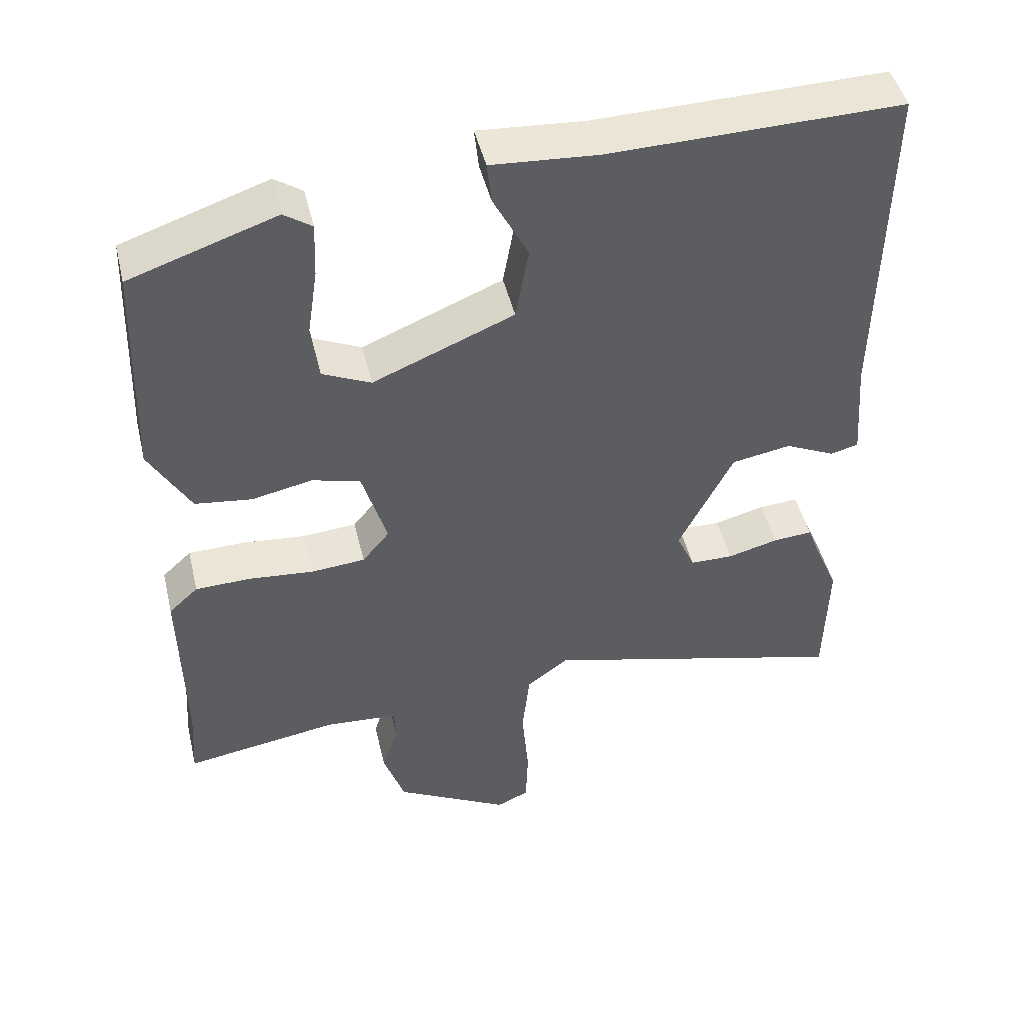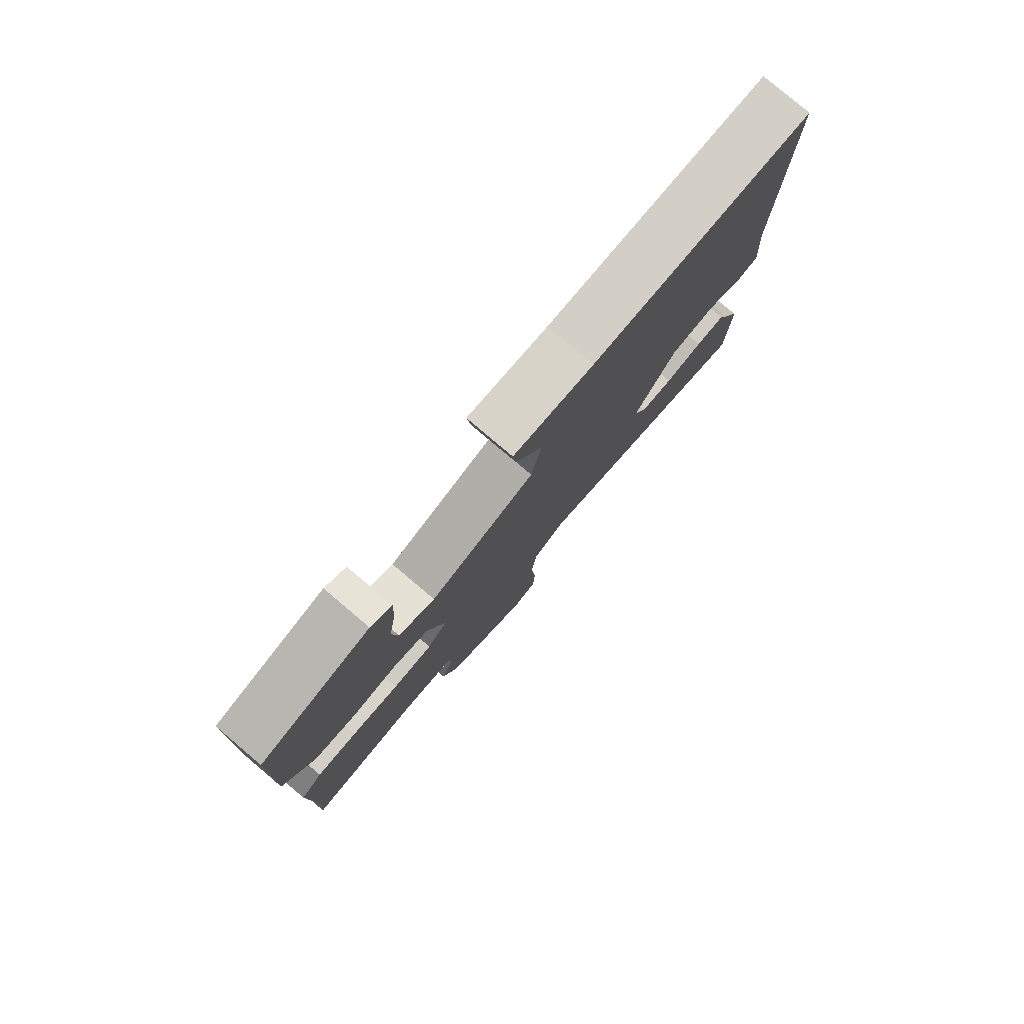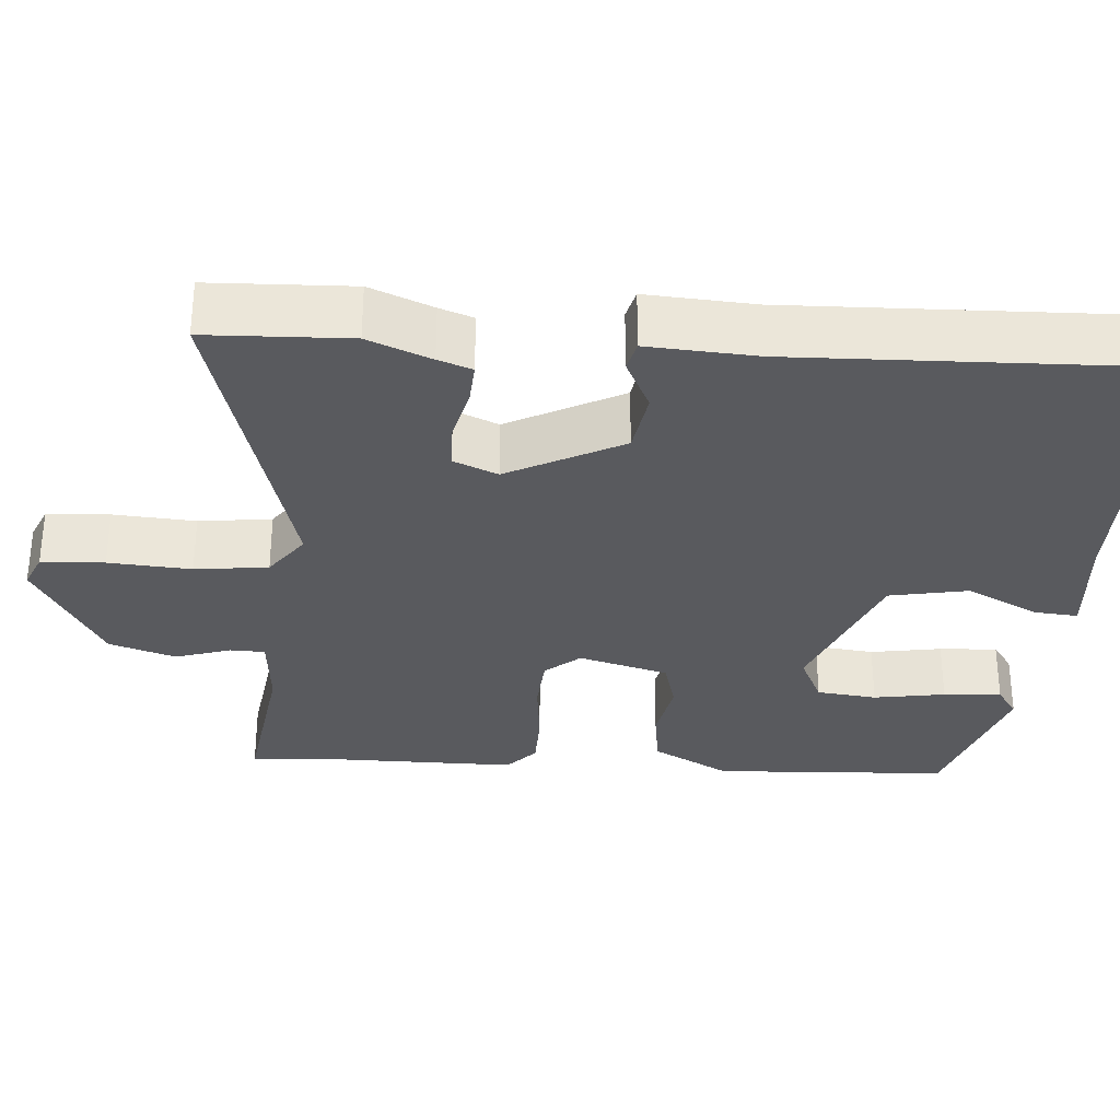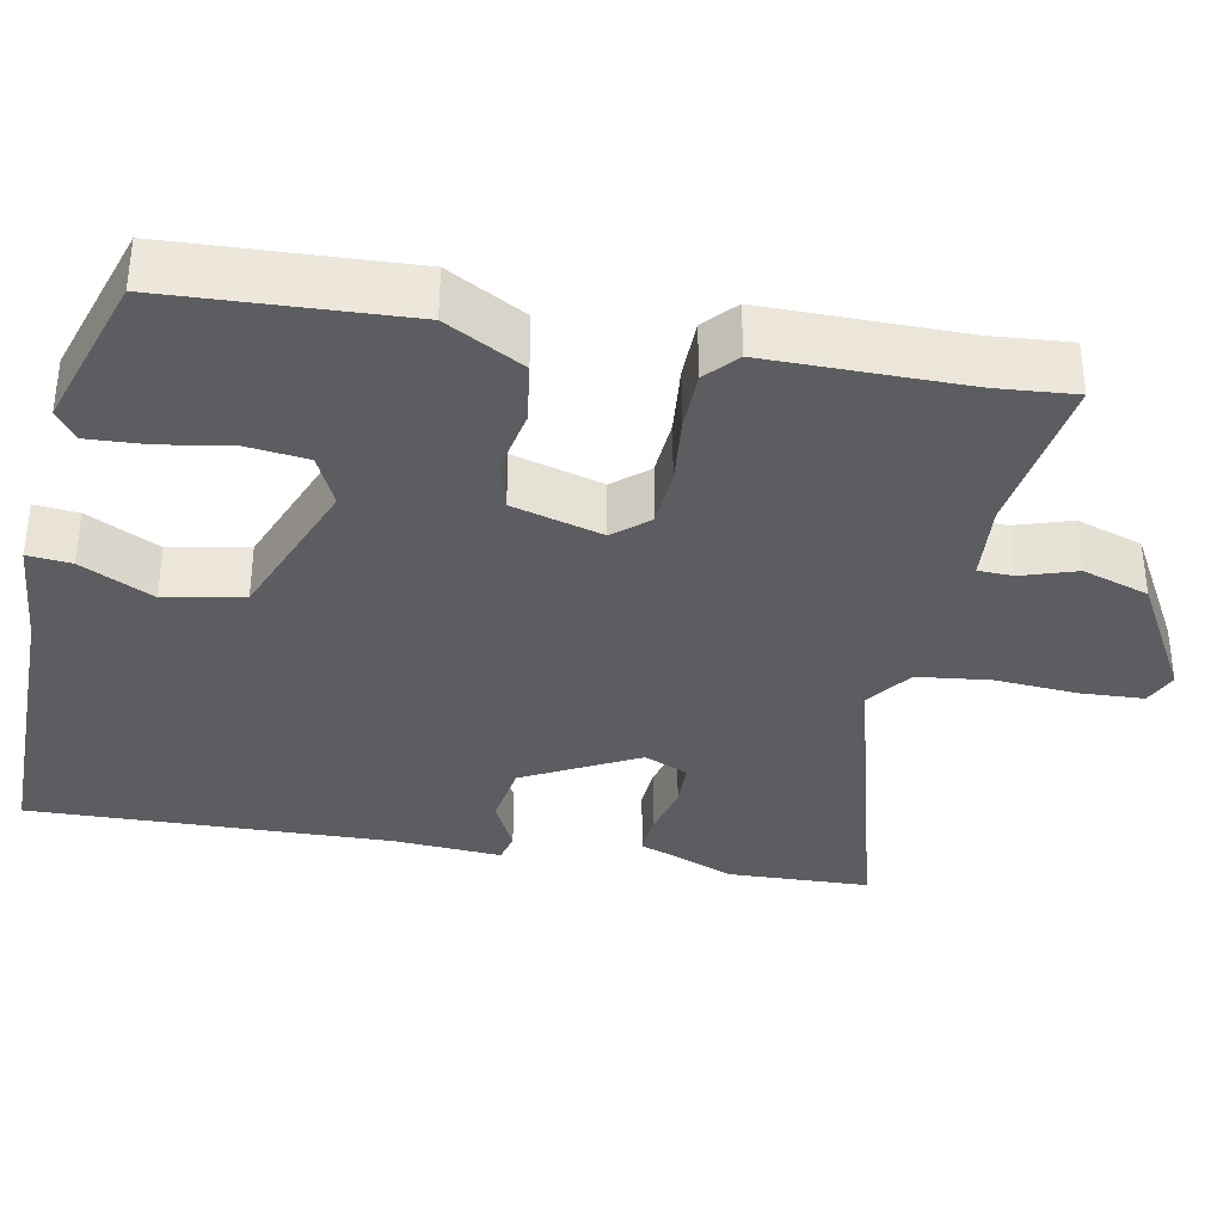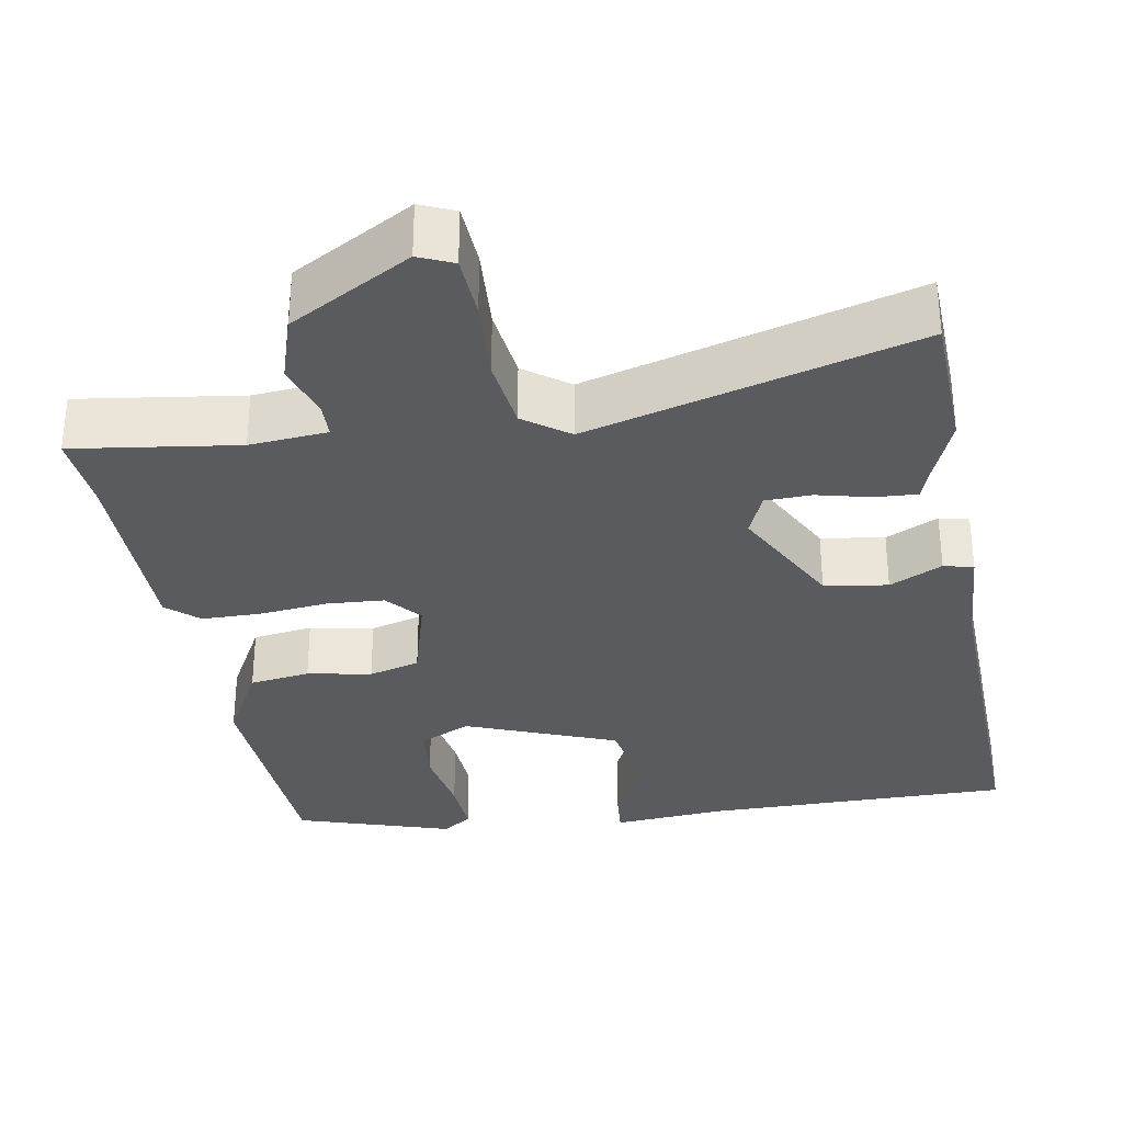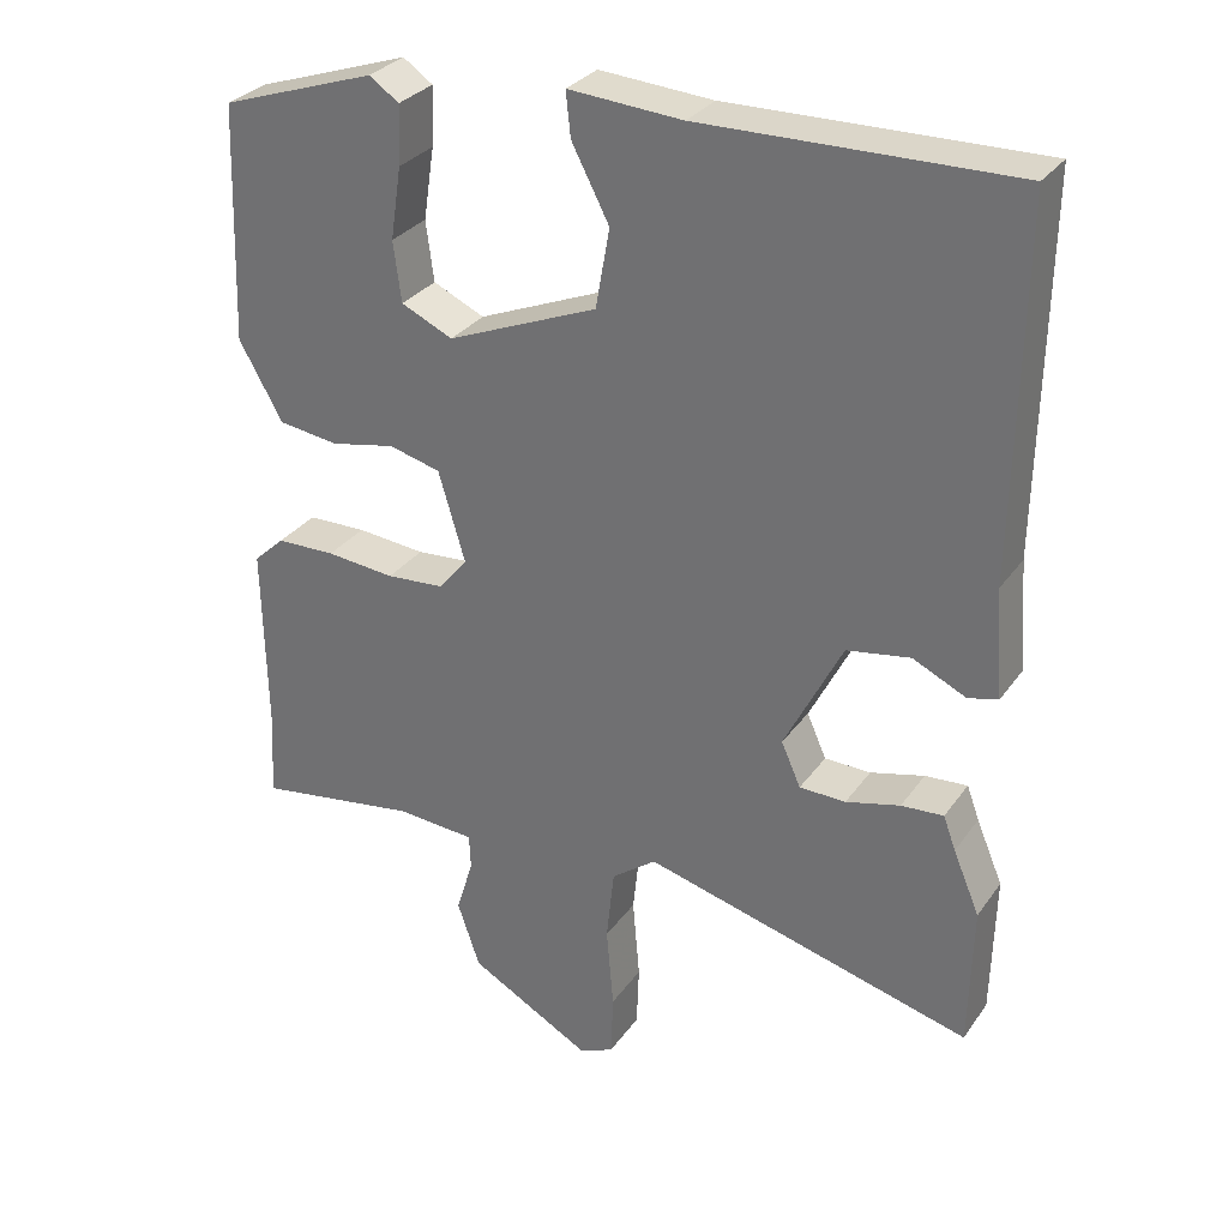
<metadata>
{"format":"obj","ext":"obj","renderer":"f3d","projection":"perspective","resolution":1024,"background":"white","views":[{"elev":46.9,"azim":166.6,"up":"+Z"},{"elev":79.9,"azim":130.2,"up":"+Z"},{"elev":-31.3,"azim":-93.4,"up":"+Y"},{"elev":-35.5,"azim":79.9,"up":"+Y"},{"elev":-32.3,"azim":-169.1,"up":"+Y"},{"elev":30.6,"azim":-150.9,"up":"+Z"}]}
</metadata>
<code>
v -0.502 0.07 0.494
v -0.106 0.07 0.486
v 0.039 0.07 0.496
v 0.033 0.07 0.44
v -0.015 0.07 0.348
v 0.003 0.07 0.247
v 0.195 0.07 0.168
v 0.261 0.07 0.198
v 0.271 0.07 0.275
v 0.257 0.07 0.367
v 0.254 0.07 0.442
v 0.292 0.07 0.468
v 0.491 0.07 0.401
v 0.502 0.07 0.098
v 0.446 0.07 -0.001
v 0.368 0.07 -0.011
v 0.286 0.07 0.006
v 0.22 0.07 -0.011
v 0.186 0.07 -0.126
v 0.223 0.07 -0.171
v 0.297 0.07 -0.177
v 0.385 0.07 -0.169
v 0.461 0.07 -0.171
v 0.501 0.07 -0.208
v 0.497 0.07 -0.461
v 0.504 0.07 -0.563
v 0.294 0.07 -0.53
v 0.194 0.07 -0.537
v 0.192 0.07 -0.582
v 0.214 0.07 -0.653
v 0.185 0.07 -0.738
v 0.028 0.07 -0.824
v -0.016 0.07 -0.804
v -0.019 0.07 -0.723
v -0.01 0.07 -0.617
v -0.02 0.07 -0.523
v -0.077 0.07 -0.48
v -0.498 0.07 -0.59
v -0.502 0.07 -0.407
v -0.468 0.07 -0.327
v -0.452 0.07 -0.284
v -0.398 0.07 -0.288
v -0.329 0.07 -0.306
v -0.27 0.07 -0.305
v -0.245 0.07 -0.249
v -0.319 0.07 -0.102
v -0.4 0.07 -0.088
v -0.468 0.07 -0.12
v -0.506 0.07 -0.11
v -0.495 0.07 0.029
v -0.502 0 0.494
v -0.106 0 0.486
v 0.039 0 0.496
v 0.033 0 0.44
v -0.015 0 0.348
v 0.003 0 0.247
v 0.195 0 0.168
v 0.261 0 0.198
v 0.271 0 0.275
v 0.257 0 0.367
v 0.254 0 0.442
v 0.292 0 0.468
v 0.491 0 0.401
v 0.502 0 0.098
v 0.446 0 -0.001
v 0.368 0 -0.011
v 0.286 0 0.006
v 0.22 0 -0.011
v 0.186 0 -0.126
v 0.223 0 -0.171
v 0.297 0 -0.177
v 0.385 0 -0.169
v 0.461 0 -0.171
v 0.501 0 -0.208
v 0.497 0 -0.461
v 0.504 0 -0.563
v 0.294 0 -0.53
v 0.194 0 -0.537
v 0.192 0 -0.582
v 0.214 0 -0.653
v 0.185 0 -0.738
v 0.028 0 -0.824
v -0.016 0 -0.804
v -0.019 0 -0.723
v -0.01 0 -0.617
v -0.02 0 -0.523
v -0.077 0 -0.48
v -0.498 0 -0.59
v -0.502 0 -0.407
v -0.468 0 -0.327
v -0.452 0 -0.284
v -0.398 0 -0.288
v -0.329 0 -0.306
v -0.27 0 -0.305
v -0.245 0 -0.249
v -0.319 0 -0.102
v -0.4 0 -0.088
v -0.468 0 -0.12
v -0.506 0 -0.11
v -0.495 0 0.029
f 47 48 49 50
f 50 1 2
f 47 50 2
f 46 47 2
f 45 46 2 3
f 40 41 42 43
f 40 43 44
f 39 40 44
f 38 39 44
f 37 38 44
f 36 37 44 45
f 33 34 35
f 32 33 35
f 31 32 35
f 30 31 35
f 29 30 35
f 28 29 35 36
f 27 28 36 45
f 25 26 27 45
f 24 25 45
f 23 24 45
f 22 23 45
f 21 22 45
f 15 16 17
f 14 15 17
f 13 14 17
f 12 13 17
f 9 10 11 12
f 9 12 17
f 8 9 17
f 7 8 17 18
f 3 4 5
f 45 3 5
f 45 5 6
f 20 21 45
f 19 20 45
f 18 19 45
f 7 18 45
f 6 7 45
f 100 99 98 97
f 52 51 100
f 52 100 97
f 52 97 96
f 53 52 96 95
f 93 92 91 90
f 94 93 90
f 94 90 89
f 94 89 88
f 94 88 87
f 95 94 87 86
f 85 84 83
f 85 83 82
f 85 82 81
f 85 81 80
f 85 80 79
f 86 85 79 78
f 95 86 78 77
f 95 77 76 75
f 95 75 74
f 95 74 73
f 95 73 72
f 95 72 71
f 67 66 65
f 67 65 64
f 67 64 63
f 67 63 62
f 62 61 60 59
f 67 62 59
f 67 59 58
f 68 67 58 57
f 55 54 53
f 55 53 95
f 56 55 95
f 95 71 70
f 95 70 69
f 95 69 68
f 95 68 57
f 95 57 56
f 1 51 52 2
f 2 52 53 3
f 3 53 54 4
f 4 54 55 5
f 5 55 56 6
f 6 56 57 7
f 7 57 58 8
f 8 58 59 9
f 9 59 60 10
f 10 60 61 11
f 11 61 62 12
f 12 62 63 13
f 13 63 64 14
f 14 64 65 15
f 15 65 66 16
f 16 66 67 17
f 17 67 68 18
f 18 68 69 19
f 19 69 70 20
f 20 70 71 21
f 21 71 72 22
f 22 72 73 23
f 23 73 74 24
f 24 74 75 25
f 25 75 76 26
f 26 76 77 27
f 27 77 78 28
f 28 78 79 29
f 29 79 80 30
f 30 80 81 31
f 31 81 82 32
f 32 82 83 33
f 33 83 84 34
f 34 84 85 35
f 35 85 86 36
f 36 86 87 37
f 37 87 88 38
f 38 88 89 39
f 39 89 90 40
f 40 90 91 41
f 41 91 92 42
f 42 92 93 43
f 43 93 94 44
f 44 94 95 45
f 45 95 96 46
f 46 96 97 47
f 47 97 98 48
f 48 98 99 49
f 49 99 100 50
f 50 100 51 1

</code>
